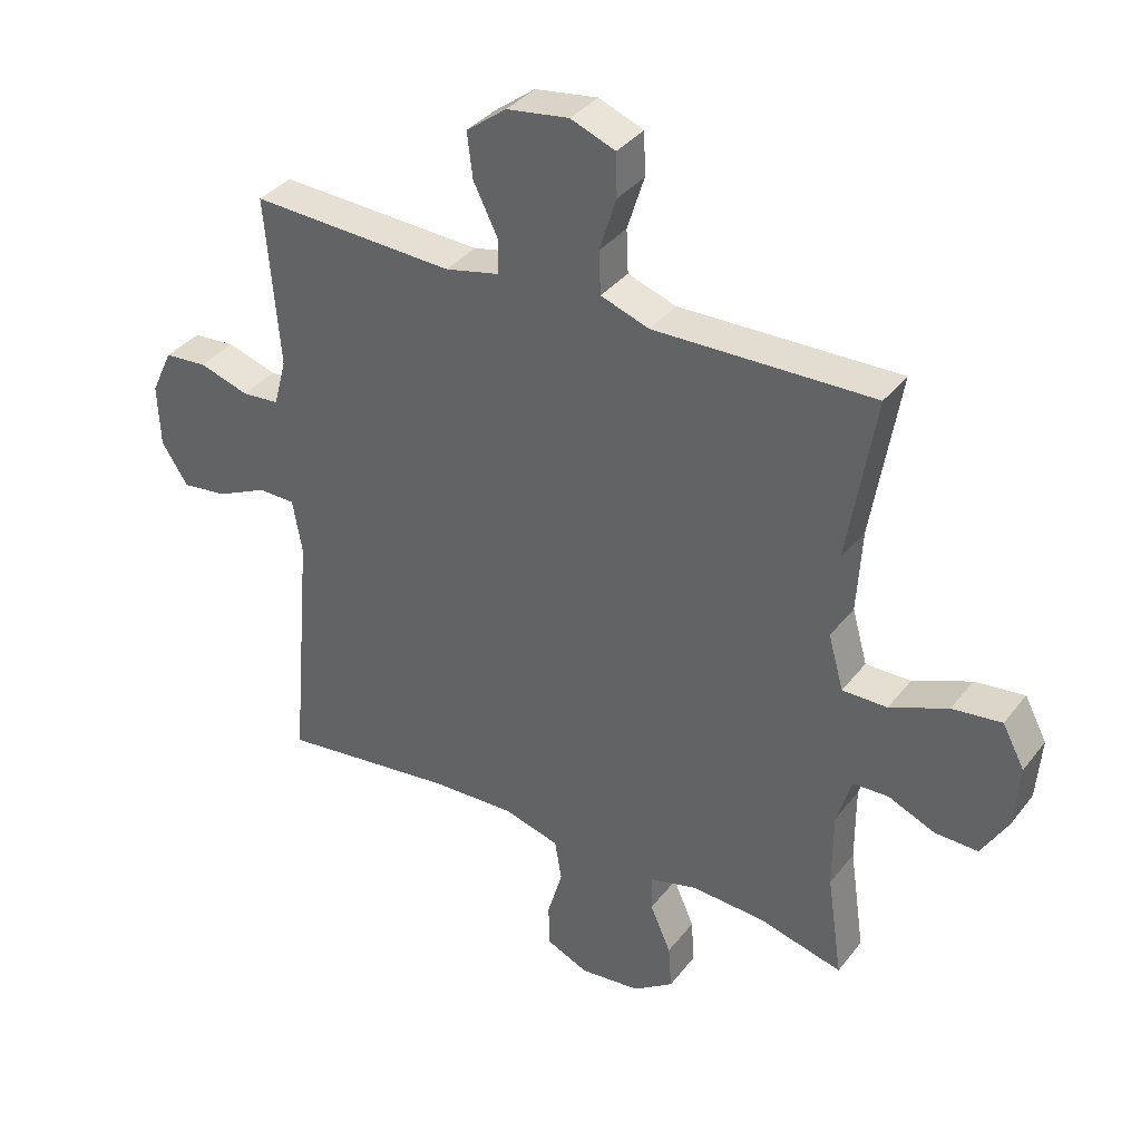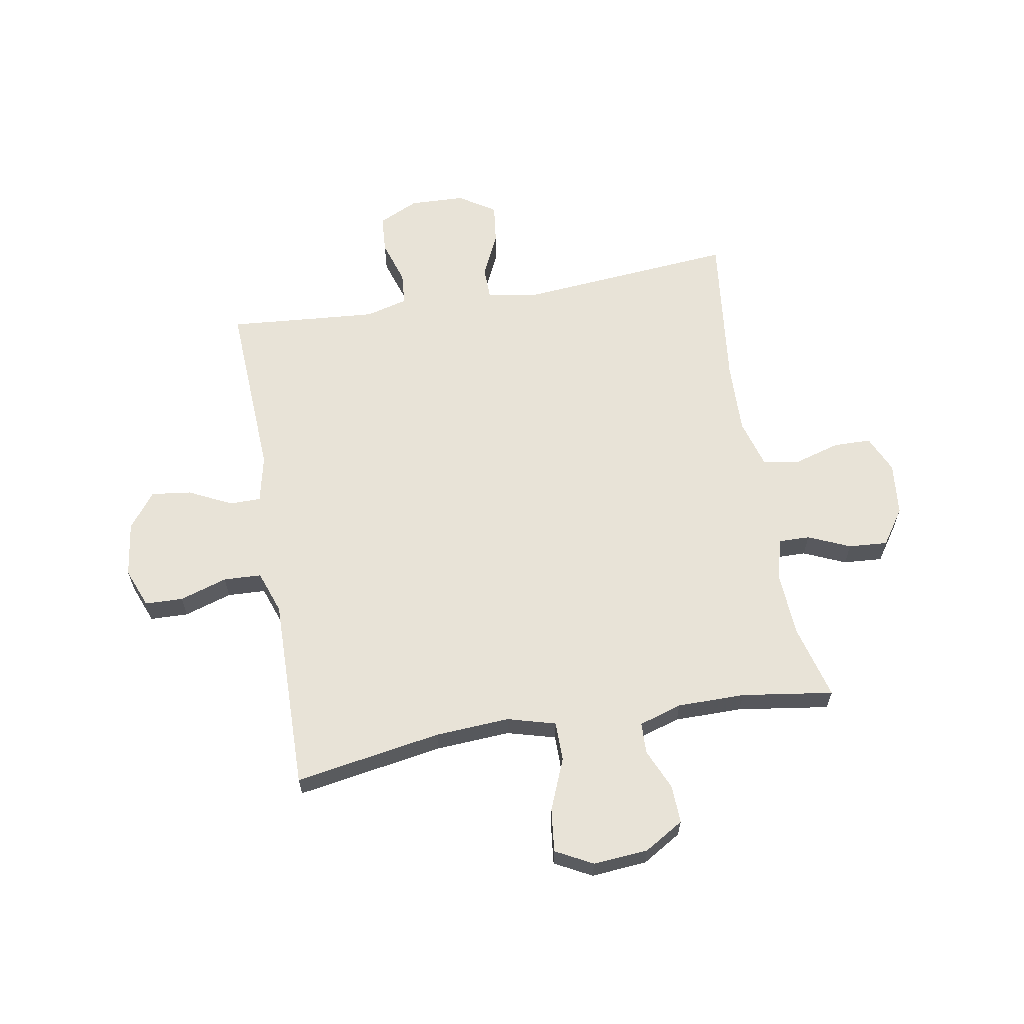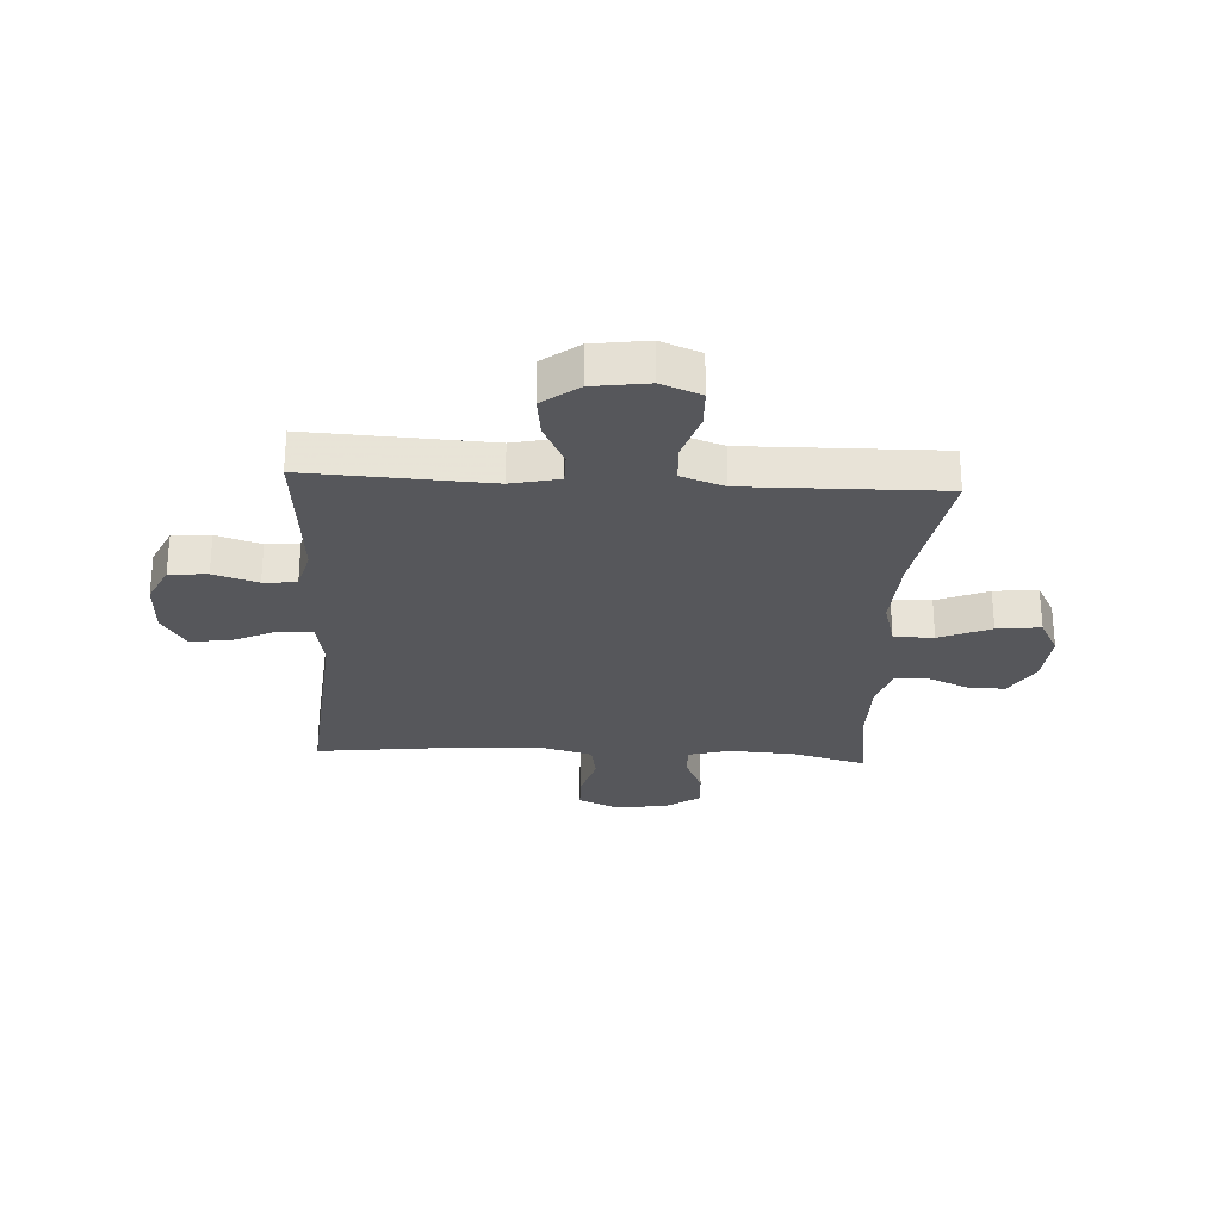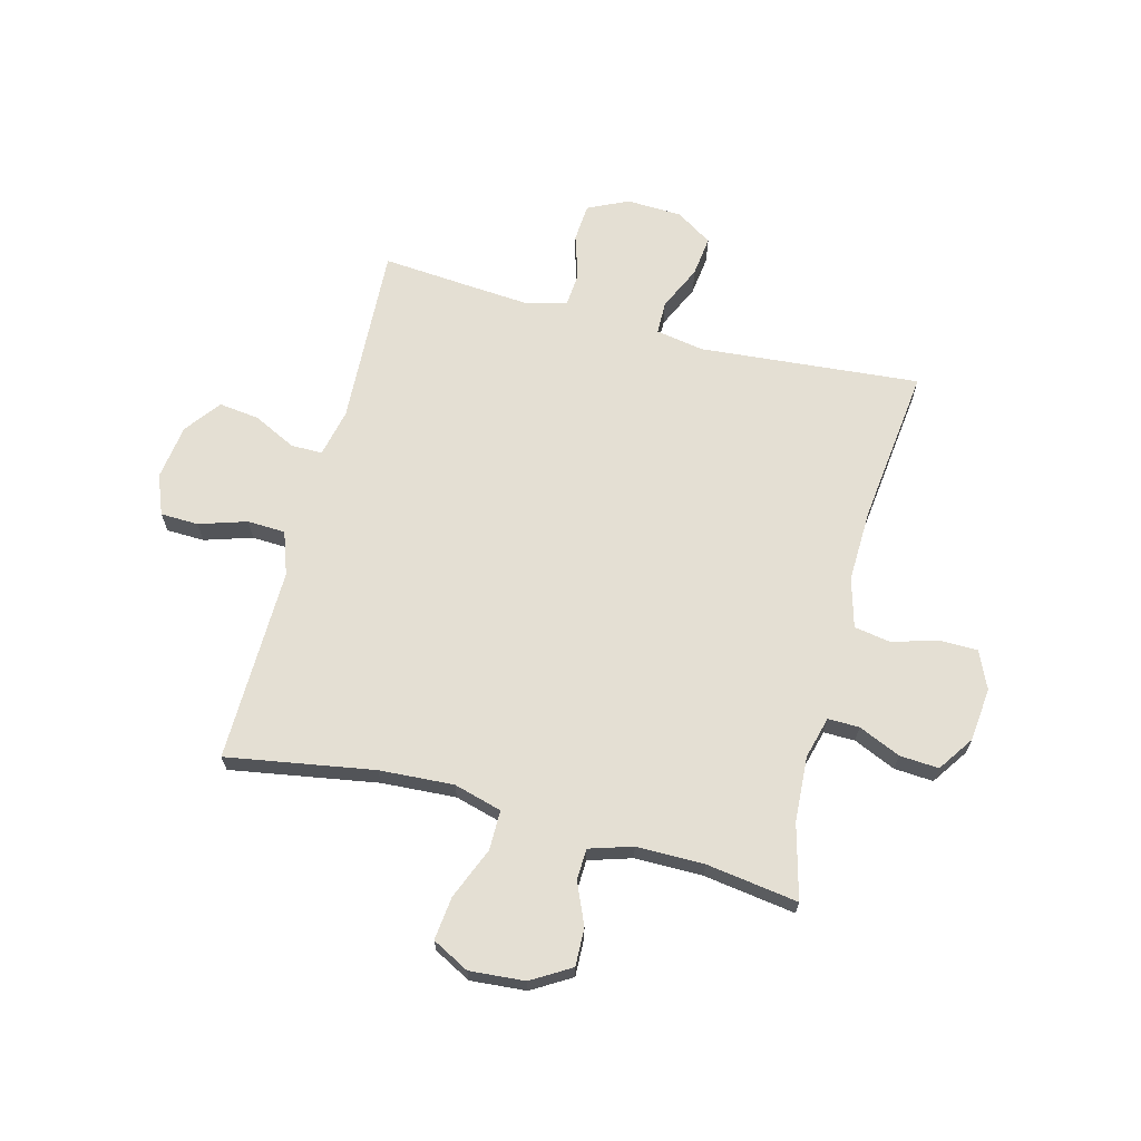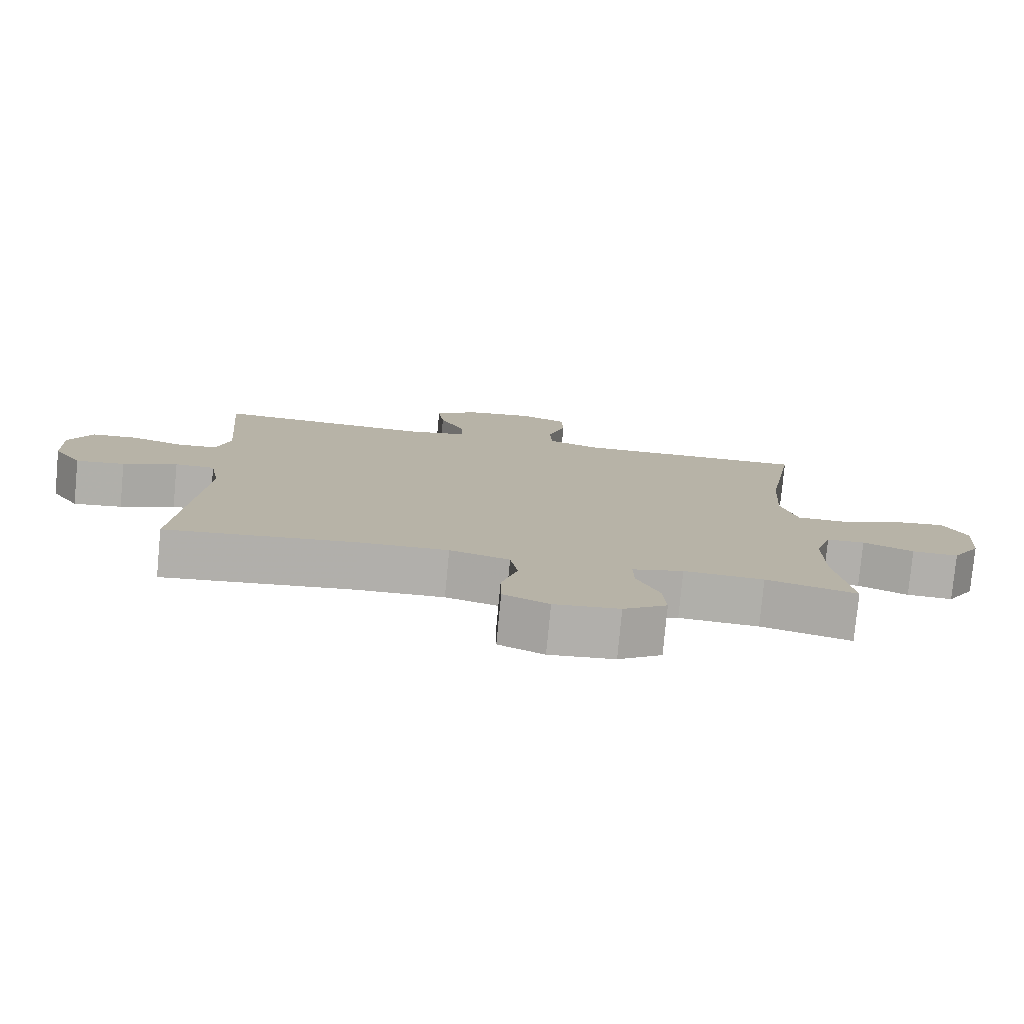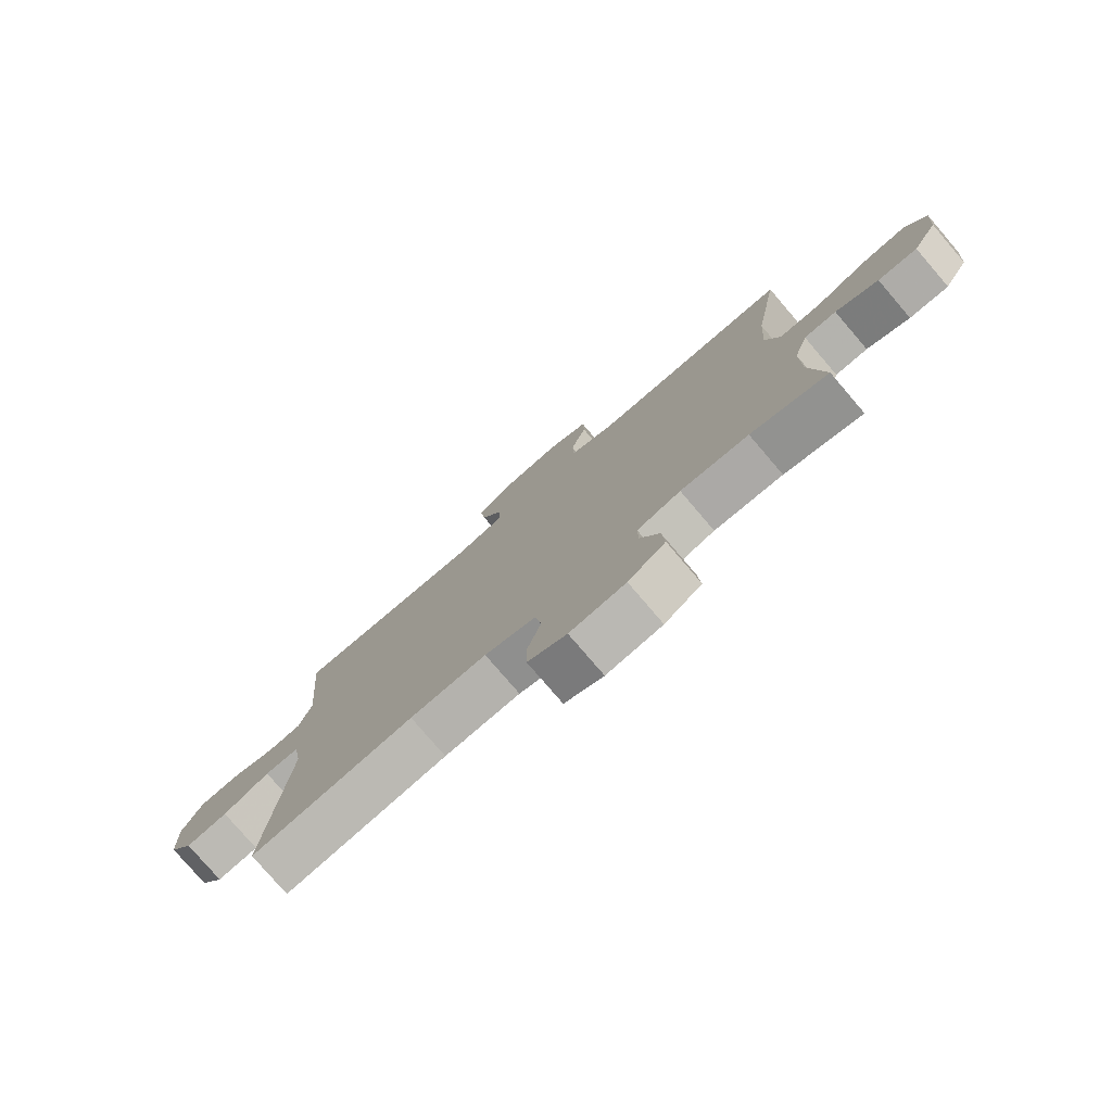
<metadata>
{"format":"obj","ext":"obj","renderer":"f3d","projection":"perspective","resolution":1024,"background":"white","views":[{"elev":35.9,"azim":32.6,"up":"+Z"},{"elev":62.4,"azim":80.1,"up":"+Y"},{"elev":-27.3,"azim":-3.2,"up":"+Y"},{"elev":66.8,"azim":104.6,"up":"+Y"},{"elev":-78.3,"azim":-5.4,"up":"+Z"},{"elev":-78.3,"azim":40.6,"up":"+Z"}]}
</metadata>
<code>
v 0.5 0.07 -0.5
v 0.367 0.07 -0.465
v 0.25 0.07 -0.458
v 0.175 0.07 -0.478
v 0.176 0.07 -0.534
v 0.209 0.07 -0.609
v 0.214 0.07 -0.679
v 0.15 0.07 -0.723
v 0.054 0.07 -0.733
v -0.013 0.07 -0.703
v -0.014 0.07 -0.635
v 0.01 0.07 -0.553
v -0.001 0.07 -0.488
v -0.089 0.07 -0.463
v -0.22 0.07 -0.467
v -0.5 0.07 -0.5
v -0.466 0.07 -0.106
v -0.481 0.07 -0.02
v -0.54 0.07 -0.019
v -0.62 0.07 -0.056
v -0.692 0.07 -0.065
v -0.734 0.07 0
v -0.738 0.07 0.099
v -0.704 0.07 0.171
v -0.636 0.07 0.176
v -0.557 0.07 0.151
v -0.498 0.07 0.156
v -0.478 0.07 0.231
v -0.487 0.07 0.345
v -0.5 0.07 0.5
v -0.176 0.07 0.484
v -0.09 0.07 0.503
v -0.09 0.07 0.559
v -0.128 0.07 0.636
v -0.137 0.07 0.708
v -0.073 0.07 0.756
v 0.026 0.07 0.77
v 0.097 0.07 0.742
v 0.099 0.07 0.674
v 0.072 0.07 0.589
v 0.075 0.07 0.521
v 0.152 0.07 0.494
v 0.269 0.07 0.496
v 0.5 0.07 0.5
v 0.456 0.07 0.237
v 0.448 0.07 0.104
v 0.472 0.07 0.018
v 0.543 0.07 0.018
v 0.635 0.07 0.056
v 0.713 0.07 0.065
v 0.748 0.07 -0.001
v 0.74 0.07 -0.1
v 0.698 0.07 -0.17
v 0.63 0.07 -0.168
v 0.556 0.07 -0.136
v 0.5 0.07 -0.138
v 0.476 0.07 -0.215
v 0.476 0.07 -0.336
v 0.5 0 -0.5
v 0.367 0 -0.465
v 0.25 0 -0.458
v 0.175 0 -0.478
v 0.176 0 -0.534
v 0.209 0 -0.609
v 0.214 0 -0.679
v 0.15 0 -0.723
v 0.054 0 -0.733
v -0.013 0 -0.703
v -0.014 0 -0.635
v 0.01 0 -0.553
v -0.001 0 -0.488
v -0.089 0 -0.463
v -0.22 0 -0.467
v -0.5 0 -0.5
v -0.466 0 -0.106
v -0.481 0 -0.02
v -0.54 0 -0.019
v -0.62 0 -0.056
v -0.692 0 -0.065
v -0.734 0 0
v -0.738 0 0.099
v -0.704 0 0.171
v -0.636 0 0.176
v -0.557 0 0.151
v -0.498 0 0.156
v -0.478 0 0.231
v -0.487 0 0.345
v -0.5 0 0.5
v -0.176 0 0.484
v -0.09 0 0.503
v -0.09 0 0.559
v -0.128 0 0.636
v -0.137 0 0.708
v -0.073 0 0.756
v 0.026 0 0.77
v 0.097 0 0.742
v 0.099 0 0.674
v 0.072 0 0.589
v 0.075 0 0.521
v 0.152 0 0.494
v 0.269 0 0.496
v 0.5 0 0.5
v 0.456 0 0.237
v 0.448 0 0.104
v 0.472 0 0.018
v 0.543 0 0.018
v 0.635 0 0.056
v 0.713 0 0.065
v 0.748 0 -0.001
v 0.74 0 -0.1
v 0.698 0 -0.17
v 0.63 0 -0.168
v 0.556 0 -0.136
v 0.5 0 -0.138
v 0.476 0 -0.215
v 0.476 0 -0.336
f 52 53 54 55
f 52 55 56
f 51 52 56
f 48 49 50 51
f 47 48 51 56
f 46 47 56 57
f 43 44 45
f 42 43 45 46
f 41 42 46 57
f 37 38 39 40
f 37 40 41
f 36 37 41
f 33 34 35 36
f 32 33 36 41
f 31 32 41 57
f 29 30 31 57
f 23 24 25 26
f 23 26 27
f 22 23 27
f 19 20 21 22
f 18 19 22 27
f 17 18 27 28
f 15 16 17
f 14 15 17 28
f 9 10 11 12
f 9 12 13
f 8 9 13
f 5 6 7 8
f 4 5 8 13
f 3 4 13 14
f 58 1 2
f 58 2 3
f 28 29 57 58
f 3 14 28 58
f 113 112 111 110
f 114 113 110
f 114 110 109
f 109 108 107 106
f 114 109 106 105
f 115 114 105 104
f 103 102 101
f 104 103 101 100
f 115 104 100 99
f 98 97 96 95
f 99 98 95
f 99 95 94
f 94 93 92 91
f 99 94 91 90
f 115 99 90 89
f 115 89 88 87
f 84 83 82 81
f 85 84 81
f 85 81 80
f 80 79 78 77
f 85 80 77 76
f 86 85 76 75
f 75 74 73
f 86 75 73 72
f 70 69 68 67
f 71 70 67
f 71 67 66
f 66 65 64 63
f 71 66 63 62
f 72 71 62 61
f 60 59 116
f 61 60 116
f 116 115 87 86
f 116 86 72 61
f 1 59 60 2
f 2 60 61 3
f 3 61 62 4
f 4 62 63 5
f 5 63 64 6
f 6 64 65 7
f 7 65 66 8
f 8 66 67 9
f 9 67 68 10
f 10 68 69 11
f 11 69 70 12
f 12 70 71 13
f 13 71 72 14
f 14 72 73 15
f 15 73 74 16
f 16 74 75 17
f 17 75 76 18
f 18 76 77 19
f 19 77 78 20
f 20 78 79 21
f 21 79 80 22
f 22 80 81 23
f 23 81 82 24
f 24 82 83 25
f 25 83 84 26
f 26 84 85 27
f 27 85 86 28
f 28 86 87 29
f 29 87 88 30
f 30 88 89 31
f 31 89 90 32
f 32 90 91 33
f 33 91 92 34
f 34 92 93 35
f 35 93 94 36
f 36 94 95 37
f 37 95 96 38
f 38 96 97 39
f 39 97 98 40
f 40 98 99 41
f 41 99 100 42
f 42 100 101 43
f 43 101 102 44
f 44 102 103 45
f 45 103 104 46
f 46 104 105 47
f 47 105 106 48
f 48 106 107 49
f 49 107 108 50
f 50 108 109 51
f 51 109 110 52
f 52 110 111 53
f 53 111 112 54
f 54 112 113 55
f 55 113 114 56
f 56 114 115 57
f 57 115 116 58
f 58 116 59 1

</code>
